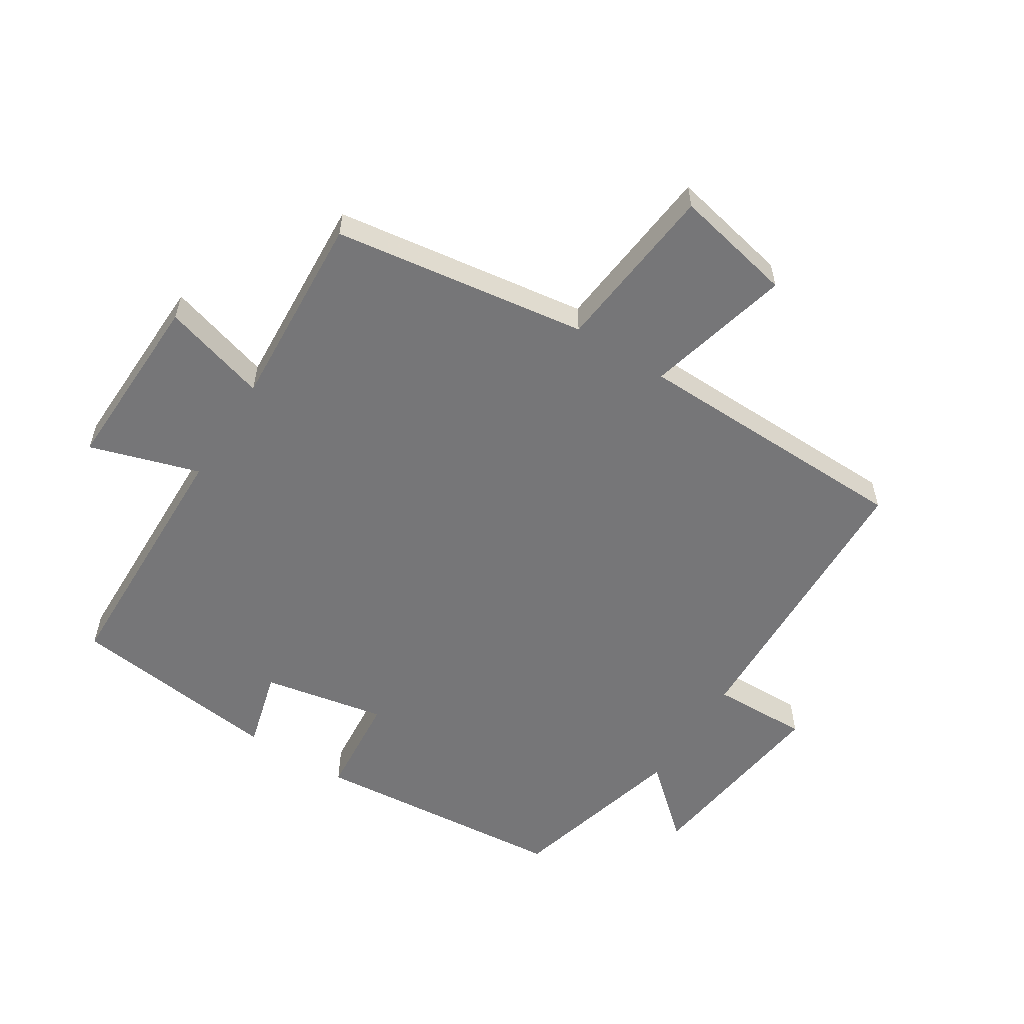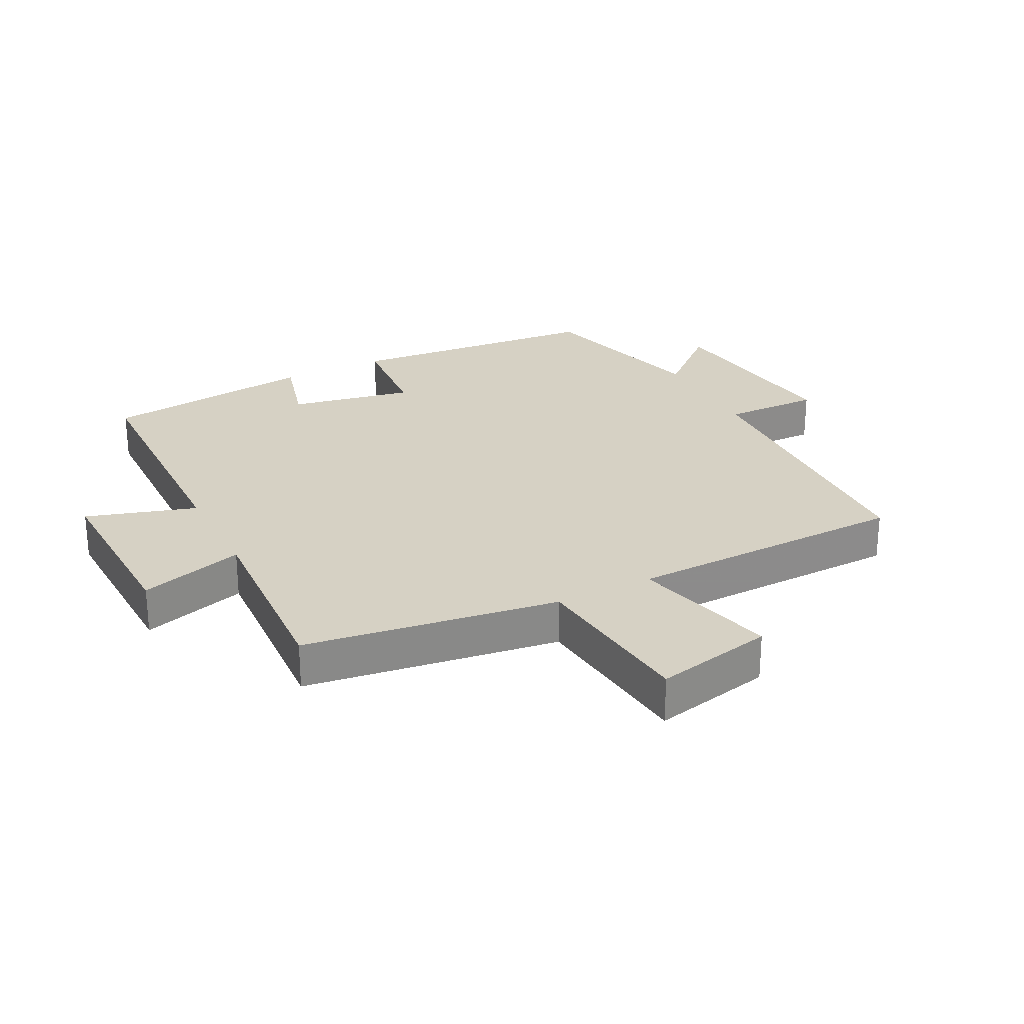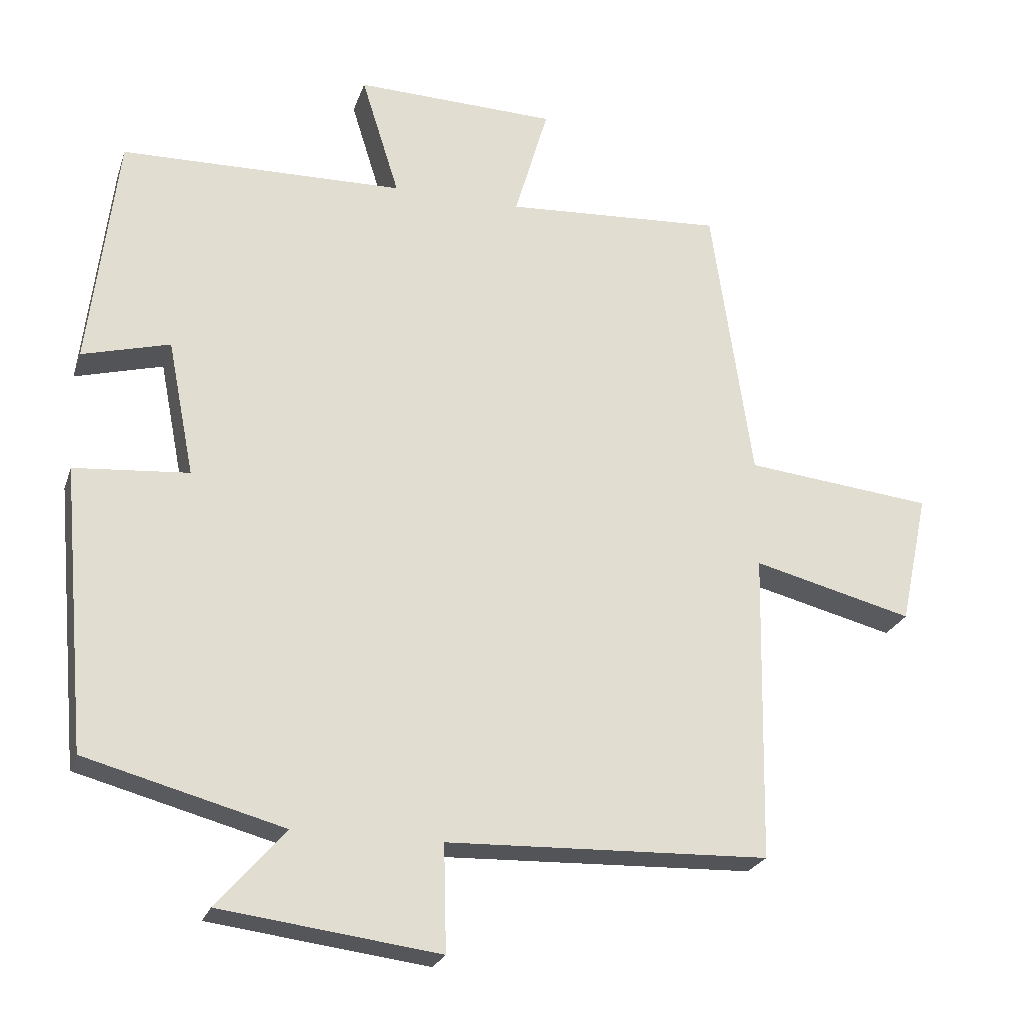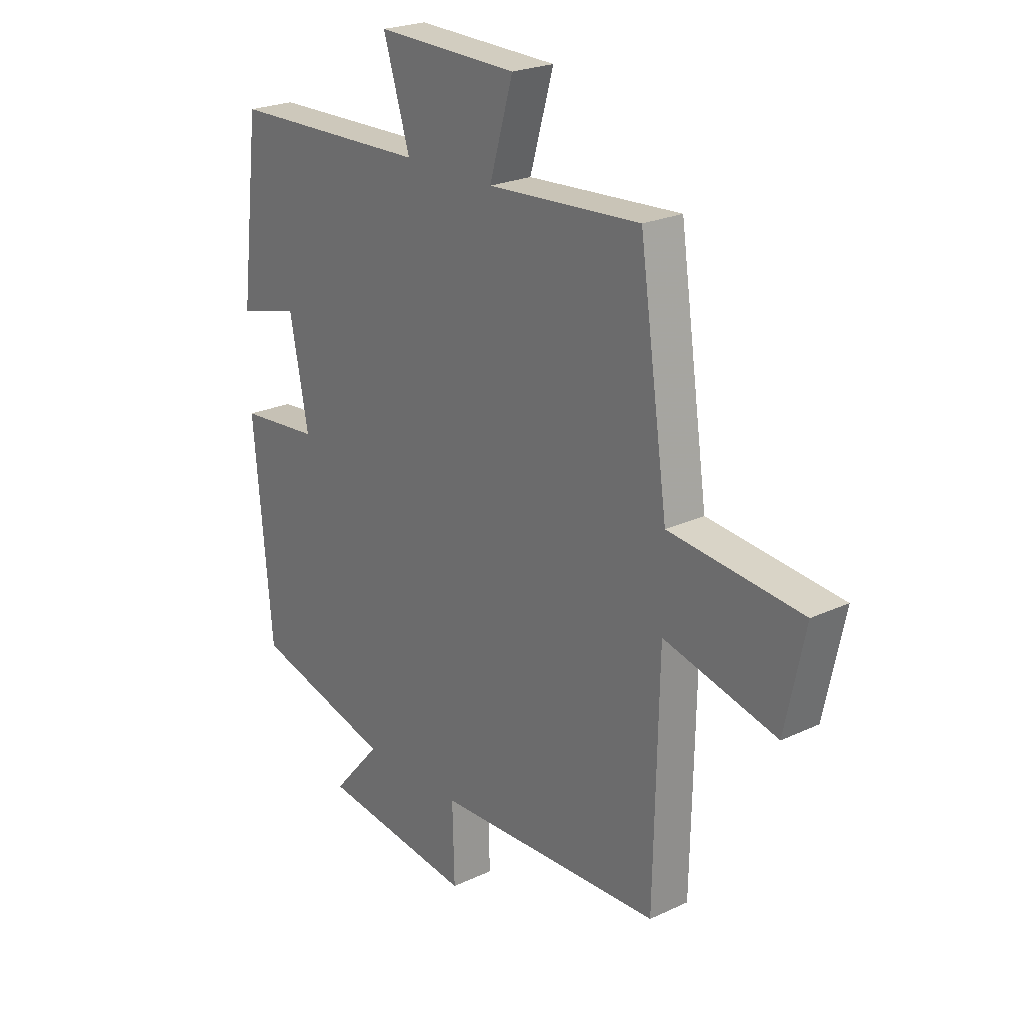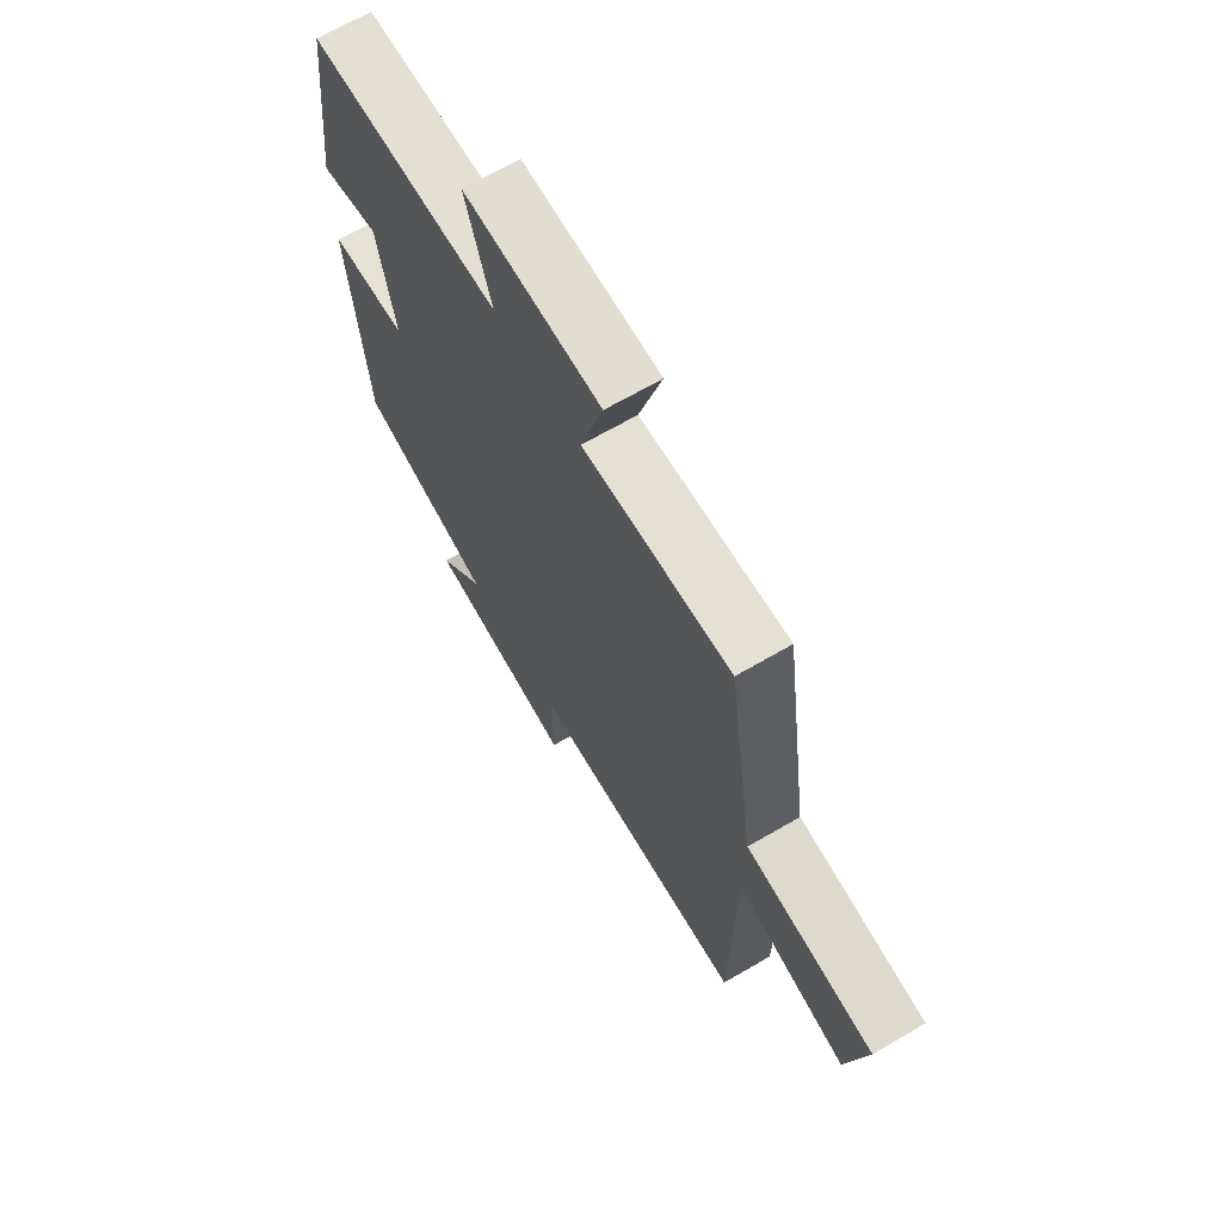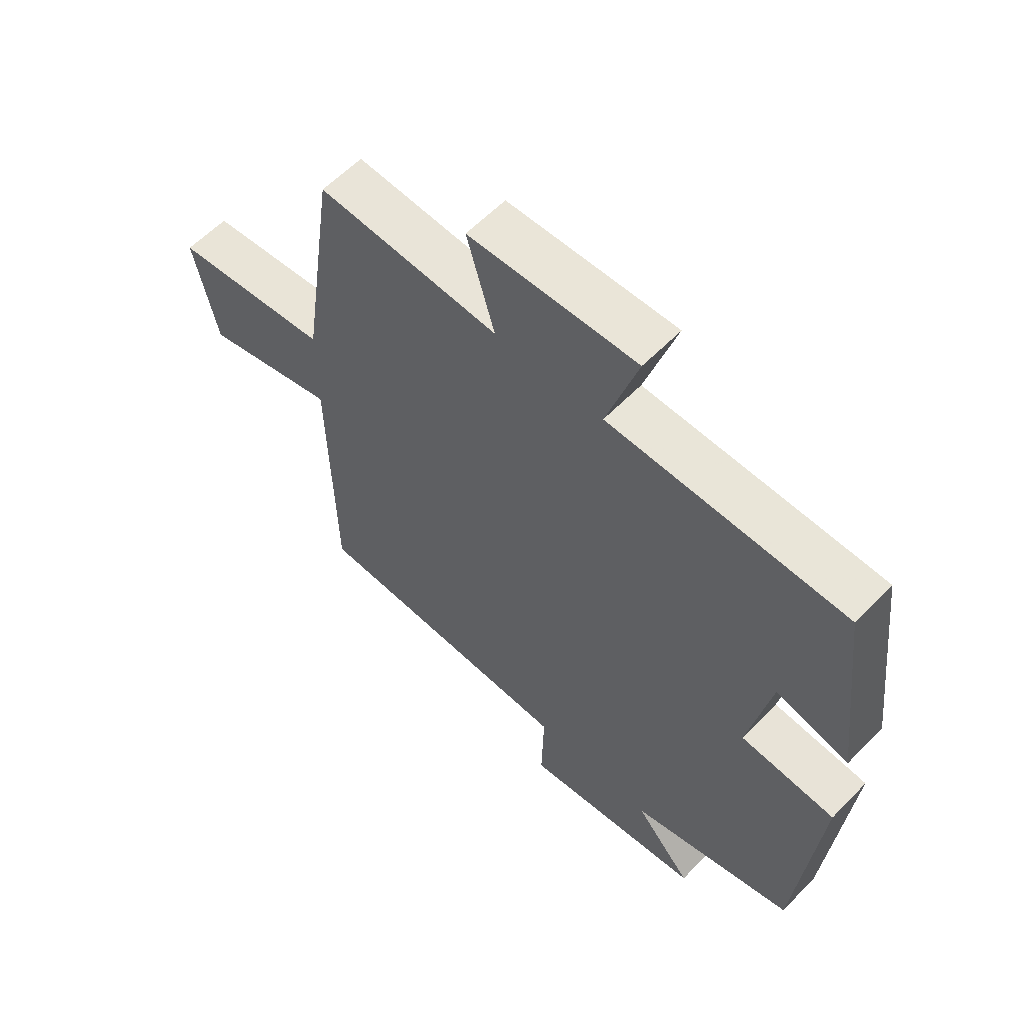
<metadata>
{"format":"obj","ext":"obj","renderer":"f3d","projection":"perspective","resolution":1024,"background":"white","views":[{"elev":-56.9,"azim":57.6,"up":"+Y"},{"elev":26.6,"azim":62.8,"up":"+Y"},{"elev":-24.1,"azim":-16.4,"up":"+Z"},{"elev":23.2,"azim":51.5,"up":"+Z"},{"elev":67.4,"azim":59.7,"up":"+Z"},{"elev":59.4,"azim":-136.3,"up":"+Z"}]}
</metadata>
<code>
v -0.463 0.07 -0.424
v -0.5 0.07 -0.019
v -0.337 0.07 -0.005
v -0.375 0.07 0.189
v -0.5 0.07 0.155
v -0.46 0.07 0.491
v -0.055 0.07 0.5
v -0.109 0.07 0.673
v 0.179 0.07 0.665
v 0.131 0.07 0.5
v 0.442 0.07 0.519
v 0.5 0.07 0.118
v 0.769 0.07 0.09
v 0.729 0.07 -0.098
v 0.5 0.07 -0.04
v 0.491 0.07 -0.484
v 0.03 0.07 -0.5
v 0.034 0.07 -0.652
v -0.278 0.07 -0.612
v -0.18 0.07 -0.5
v -0.463 0 -0.424
v -0.5 0 -0.019
v -0.337 0 -0.005
v -0.375 0 0.189
v -0.5 0 0.155
v -0.46 0 0.491
v -0.055 0 0.5
v -0.109 0 0.673
v 0.179 0 0.665
v 0.131 0 0.5
v 0.442 0 0.519
v 0.5 0 0.118
v 0.769 0 0.09
v 0.729 0 -0.098
v 0.5 0 -0.04
v 0.491 0 -0.484
v 0.03 0 -0.5
v 0.034 0 -0.652
v -0.278 0 -0.612
v -0.18 0 -0.5
f 17 18 19 20
f 1 2 3
f 20 1 3
f 17 20 3
f 16 17 3
f 15 16 3
f 12 13 14 15
f 15 3 4
f 12 15 4
f 11 12 4
f 10 11 4
f 7 8 9 10
f 6 7 10
f 5 6 10
f 4 5 10
f 40 39 38 37
f 23 22 21
f 23 21 40
f 23 40 37
f 23 37 36
f 23 36 35
f 35 34 33 32
f 24 23 35
f 24 35 32
f 24 32 31
f 24 31 30
f 30 29 28 27
f 30 27 26
f 30 26 25
f 30 25 24
f 1 21 22 2
f 2 22 23 3
f 3 23 24 4
f 4 24 25 5
f 5 25 26 6
f 6 26 27 7
f 7 27 28 8
f 8 28 29 9
f 9 29 30 10
f 10 30 31 11
f 11 31 32 12
f 12 32 33 13
f 13 33 34 14
f 14 34 35 15
f 15 35 36 16
f 16 36 37 17
f 17 37 38 18
f 18 38 39 19
f 19 39 40 20
f 20 40 21 1

</code>
